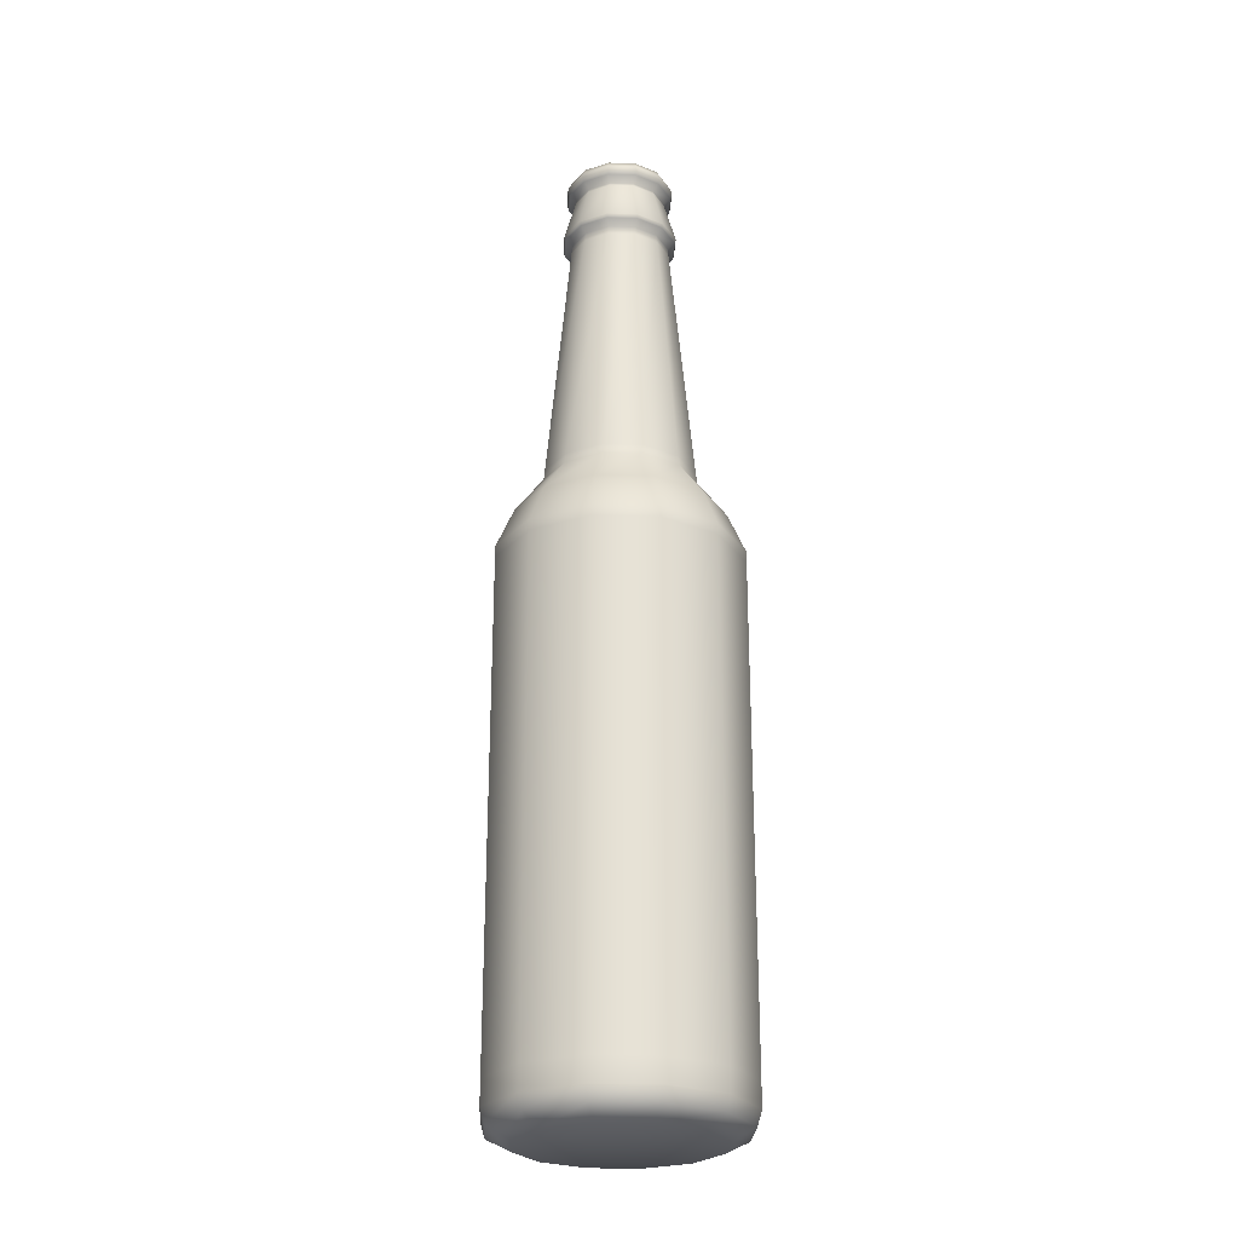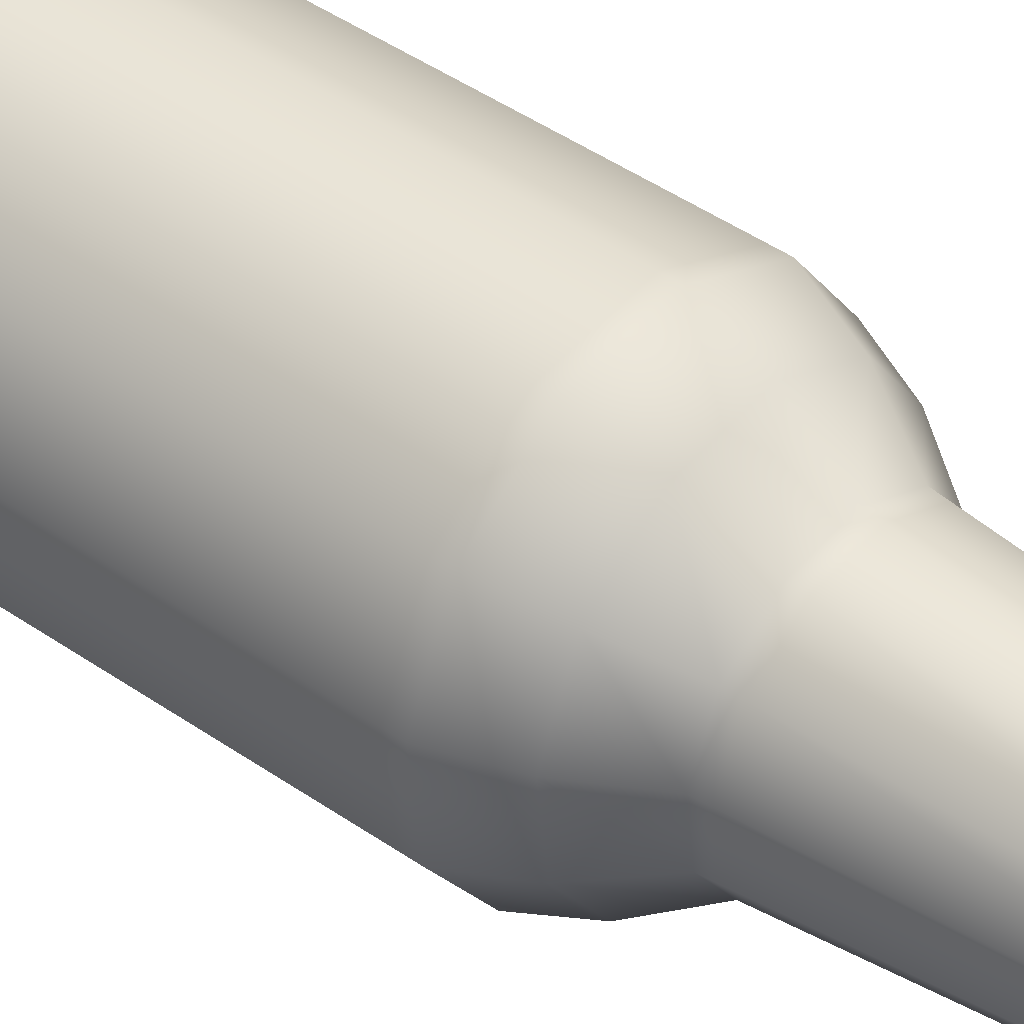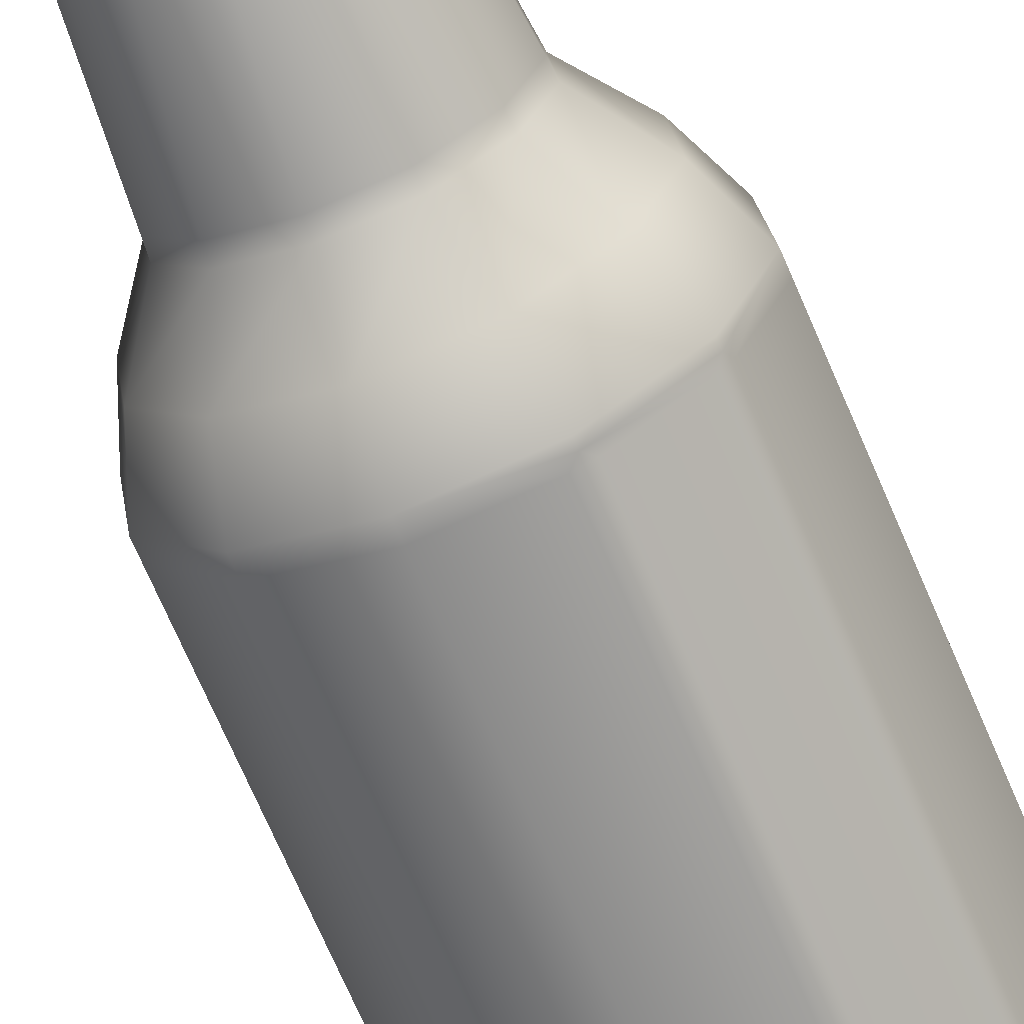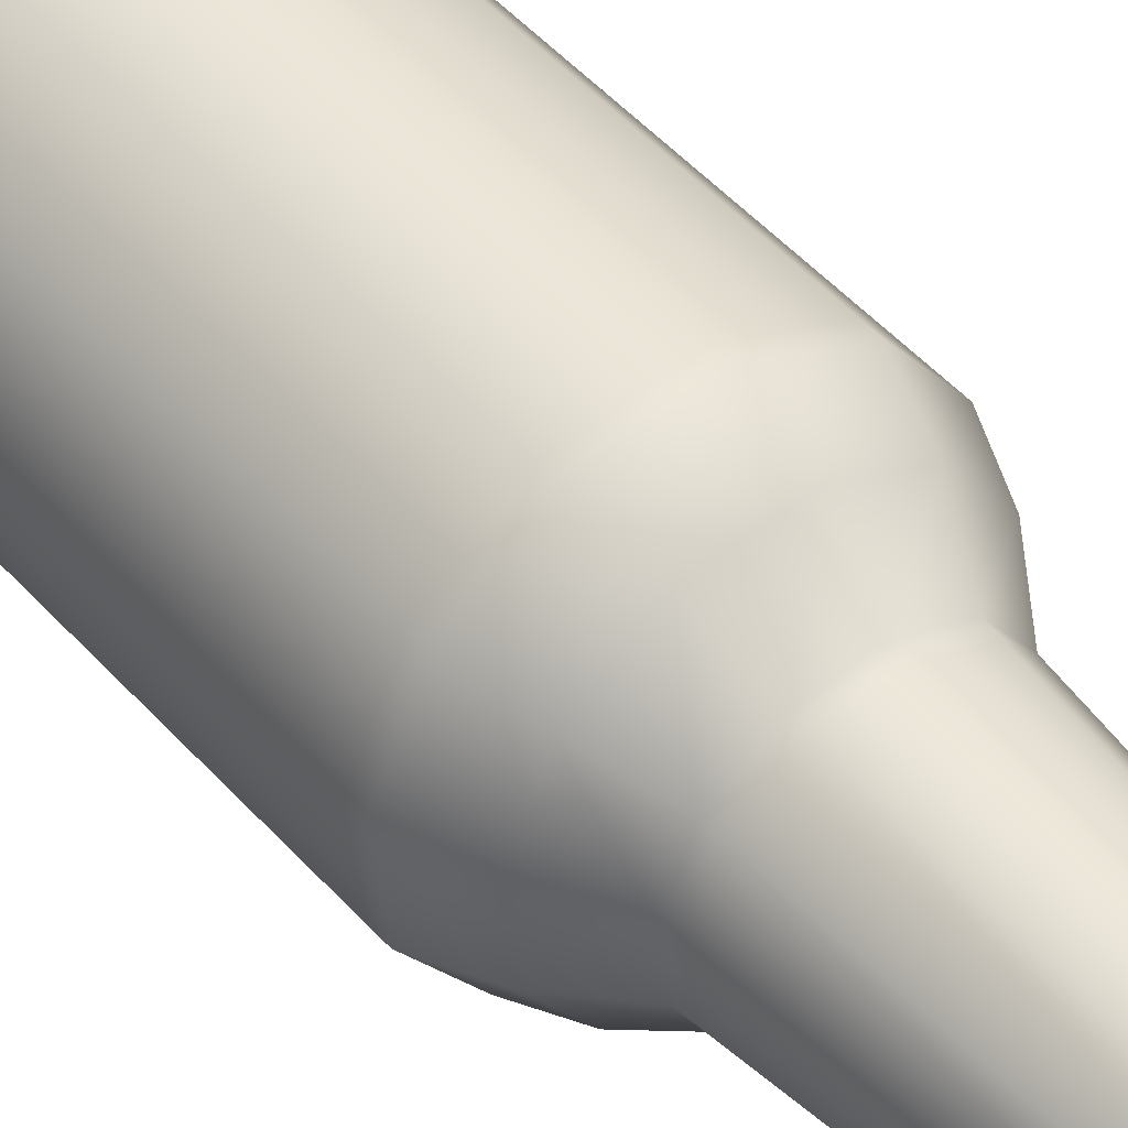
<metadata>
{"format":"obj","ext":"obj","renderer":"f3d","projection":"perspective","resolution":1024,"background":"white","views":[{"elev":-25.5,"azim":34.1,"up":"+Y"},{"elev":42.1,"azim":130.4,"up":"+Z"},{"elev":-68.2,"azim":-157.1,"up":"+Z"},{"elev":46.8,"azim":141.3,"up":"+Z"}]}
</metadata>
<code>
g default
v -0.1053 0.0588 0.591
v -0.1053 1.274 0.591
v 0.04026 0.0588 0.5736
v 0.04026 1.274 0.5736
v 0.175 0.0588 0.6312
v 0.175 1.274 0.6312
v 0.2628 0.0588 0.7486
v 0.2628 1.274 0.7486
v 0.2803 0.0588 0.8941
v 0.2803 1.274 0.8941
v 0.2226 0.0588 1.029
v 0.2226 1.274 1.029
v 0.1053 0.0588 1.117
v 0.1053 1.274 1.117
v -0.04026 0.0588 1.134
v -0.04026 1.274 1.134
v -0.175 0.0588 1.076
v -0.175 1.274 1.076
v -0.2628 0.0588 0.9591
v -0.2628 1.274 0.9591
v -0.2803 0.0588 0.8136
v -0.2803 1.274 0.8136
v -0.2226 0.0588 0.6788
v -0.2226 1.274 0.6788
v 0 0 0.8538
v -0.08228 0 0.6484
v 0.03147 0 0.6348
v 0.1368 0 0.6798
v 0.2055 0 0.7716
v 0.2191 0 0.8853
v 0.174 0 0.9906
v 0.08228 0 1.059
v -0.03147 0 1.073
v -0.1368 0 1.028
v -0.2055 0 0.9361
v -0.2191 0 0.8224
v -0.174 0 0.717
v 0.03884 0.02617 0.5835
v 0.1015 0.02617 1.107
v -0.03884 0.02617 1.124
v -0.1688 0.02617 1.069
v -0.2535 0.02617 0.9554
v -0.2703 0.02617 0.815
v 0.1688 0.02617 0.6391
v 0.2535 0.02617 0.7523
v 0.2703 0.02617 0.8927
v 0.2147 0.02617 1.023
v -0.2147 0.02617 0.685
v -0.1015 0.02617 0.6003
v -0.06573 1.458 0.6897
v 0.02514 1.458 0.6788
v 0.1093 1.458 0.7148
v 0.1641 1.458 0.7881
v 0.175 1.458 0.879
v 0.139 1.458 0.9631
v 0.06573 1.458 1.018
v -0.02514 1.458 1.029
v -0.1093 1.458 0.9928
v -0.1641 1.458 0.9196
v -0.175 1.458 0.8287
v -0.139 1.458 0.7446
v -0.04319 2.098 0.746
v 0.01652 2.098 0.7388
v 0.07181 2.098 0.7625
v 0.1079 2.098 0.8106
v 0.115 2.098 0.8703
v 0.09134 2.098 0.9256
v 0.04319 2.098 0.9617
v -0.01652 2.098 0.9688
v -0.07181 2.098 0.9452
v -0.1079 2.098 0.897
v -0.115 2.098 0.8373
v -0.09134 2.098 0.782
v -0.03968 2.228 0.7547
v 0.01518 2.228 0.7482
v 0.06598 2.228 0.7699
v 0.0991 2.228 0.8141
v 0.1057 2.228 0.869
v 0.08391 2.228 0.9198
v 0.03968 2.228 0.9529
v -0.01518 2.228 0.9595
v -0.06598 2.228 0.9377
v -0.0991 2.228 0.8935
v -0.1057 2.228 0.8386
v -0.08391 2.228 0.7879
v -0.0495 2.111 0.7302
v -0.05072 2.12 0.7272
v 0.0194 2.12 0.7188
v 0.01894 2.111 0.722
v 0.08432 2.12 0.7466
v 0.0823 2.111 0.7492
v 0.1267 2.12 0.8031
v 0.1236 2.111 0.8043
v 0.135 2.12 0.8732
v 0.1318 2.111 0.8728
v 0.1073 2.12 0.9382
v 0.1047 2.111 0.9361
v 0.05072 2.12 0.9805
v 0.0495 2.111 0.9774
v -0.0194 2.12 0.9889
v -0.01894 2.111 0.9856
v -0.08432 2.12 0.9611
v -0.0823 2.111 0.9585
v -0.1267 2.12 0.9045
v -0.1236 2.111 0.9033
v -0.135 2.12 0.8344
v -0.1318 2.111 0.8349
v -0.1073 2.12 0.7695
v -0.1047 2.111 0.7715
v 0 1.905 0.8538
v -0.04609 2.241 0.7387
v 0.01763 2.241 0.7311
v 0.07664 2.241 0.7564
v 0.1151 2.241 0.8077
v 0.1227 2.241 0.8715
v 0.09747 2.241 0.9305
v 0.04609 2.241 0.9689
v -0.01763 2.241 0.9766
v -0.07664 2.241 0.9513
v -0.1151 2.241 0.8999
v -0.1227 2.241 0.8362
v -0.09747 2.241 0.7772
v -0.04788 2.259 0.7343
v 0.01831 2.259 0.7263
v 0.0796 2.259 0.7526
v 0.1196 2.259 0.8059
v 0.1275 2.259 0.8721
v 0.1012 2.259 0.9334
v 0.04788 2.259 0.9734
v -0.01831 2.259 0.9813
v -0.0796 2.259 0.9551
v -0.1196 2.259 0.9017
v -0.1275 2.259 0.8355
v -0.1012 2.259 0.7742
v -0.04428 2.278 0.7433
v 0.01694 2.278 0.7359
v 0.07362 2.278 0.7602
v 0.1106 2.278 0.8095
v 0.1179 2.278 0.8708
v 0.09363 2.278 0.9274
v 0.04428 2.278 0.9644
v -0.01694 2.278 0.9717
v -0.07362 2.278 0.9475
v -0.1106 2.278 0.8981
v -0.1179 2.278 0.8369
v -0.09363 2.278 0.7802
v -0.03471 2.278 0.7671
v 0.01328 2.278 0.7614
v 0.05772 2.278 0.7804
v 0.08669 2.278 0.8191
v 0.09243 2.278 0.8671
v 0.07341 2.278 0.9115
v 0.03472 2.278 0.9405
v -0.01328 2.278 0.9463
v -0.05772 2.278 0.9272
v -0.08669 2.278 0.8885
v -0.09243 2.278 0.8406
v -0.07341 2.278 0.7961
v -0.03471 1.905 0.7671
v 0.01328 1.905 0.7614
v 0.05772 1.905 0.7804
v 0.08669 1.905 0.8191
v 0.09243 1.905 0.8671
v 0.07341 1.905 0.9115
v 0.03472 1.905 0.9405
v -0.01328 1.905 0.9463
v -0.05772 1.905 0.9272
v -0.08669 1.905 0.8885
v -0.09243 1.905 0.8406
v -0.07341 1.905 0.7961
v -0.2258 1.368 0.9442
v -0.2407 1.368 0.8192
v -0.09042 1.368 0.628
v -0.1912 1.368 0.7035
v 0.1503 1.368 0.6626
v 0.03459 1.368 0.6131
v 0.2407 1.368 0.8884
v 0.2258 1.368 0.7634
v 0.09042 1.368 1.08
v 0.1912 1.368 1.004
v -0.1503 1.368 1.045
v -0.03459 1.368 1.095
v 0.04026 1.248 0.5736
v 0.175 1.248 0.6312
v 0.2628 1.248 0.7486
v 0.2803 1.248 0.8941
v 0.2226 1.248 1.029
v 0.1053 1.248 1.117
v -0.04026 1.248 1.134
v -0.175 1.248 1.076
v -0.2628 1.248 0.9591
v -0.2803 1.248 0.8136
v 0.1079 1.482 0.7166
v -0.02483 1.482 1.027
v 0.02483 1.482 0.681
v -0.06491 1.482 0.6918
v 0.06491 1.482 1.016
v 0.1372 1.482 0.9617
v -0.1372 1.482 0.7459
v -0.1728 1.482 0.829
v 0.1728 1.482 0.8787
v 0.1621 1.482 0.7889
v -0.1621 1.482 0.9187
v -0.1079 1.482 0.9911
v 0.07304 2.077 0.7609
v -0.0168 2.077 0.9708
v -0.04392 2.077 0.7441
v 0.09289 2.077 0.9269
v -0.117 2.077 0.837
v 0.1097 2.077 0.8099
v -0.07304 2.077 0.9467
v 0.0168 2.077 0.7369
v 0.04392 2.077 0.9635
v -0.09289 2.077 0.7808
v 0.117 2.077 0.8706
v -0.1097 2.077 0.8978
v 0.04026 0.1131 0.5736
v 0.175 0.1131 0.6312
v 0.2628 0.1131 0.7486
v 0.2803 0.1131 0.8941
v 0.2226 0.1131 1.029
v 0.1053 0.1131 1.117
v -0.04026 0.1131 1.134
v -0.175 0.1131 1.076
v -0.2628 0.1131 0.9591
v -0.2803 0.1131 0.8136
v -0.0406 2.219 0.7524
v -0.08587 2.219 0.7863
v 0.01553 2.219 0.7457
v 0.06751 2.219 0.768
v 0.1014 2.219 0.8132
v 0.1081 2.219 0.8694
v 0.08587 2.219 0.9213
v 0.0406 2.219 0.9552
v -0.01553 2.219 0.962
v -0.06751 2.219 0.9397
v -0.1014 2.219 0.8944
v -0.1081 2.219 0.8383
v -0.03471 1.92 0.7671
v -0.07341 1.92 0.7961
v 0.08669 1.92 0.8191
v -0.05772 1.92 0.9272
v 0.05772 1.92 0.7804
v 0.01328 1.92 0.7614
v -0.01328 1.92 0.9463
v 0.03472 1.92 0.9405
v 0.07341 1.92 0.9115
v 0.09243 1.92 0.8671
v -0.09243 1.92 0.8406
v -0.08669 1.92 0.8885
v -0.07341 2.251 0.7961
v 0.05772 2.251 0.7804
v -0.01328 2.251 0.9463
v 0.07341 2.251 0.9115
v -0.09243 2.251 0.8406
v -0.03471 2.251 0.7671
v 0.08669 2.251 0.8191
v -0.05772 2.251 0.9272
v 0.01328 2.251 0.7614
v 0.03472 2.251 0.9405
v 0.09243 2.251 0.8671
v -0.08669 2.251 0.8885
v -0.116 1.248 0.599
v -0.1053 1.261 0.591
v -0.09194 1.248 0.5894
v -0.2118 1.249 0.6708
v -0.2279 1.248 0.6912
v -0.2226 1.261 0.6788
v -0.2226 0.1001 0.6788
v -0.2279 0.1131 0.6912
v -0.2118 0.1143 0.6708
v -0.1053 0.1001 0.591
v -0.1156 0.1122 0.5987
v -0.09194 0.1131 0.5894
g Mesh
f 32 39 33
f 33 39 40
f 60 172 59
f 59 172 171
f 34 41 35
f 35 41 42
f 53 178 52
f 52 178 175
f 184 183 6
f 6 183 4
f 36 43 37
f 37 43 48
f 55 180 54
f 54 180 177
f 185 184 8
f 8 184 6
f 27 38 28
f 28 38 44
f 57 182 56
f 56 182 179
f 186 185 10
f 10 185 8
f 26 49 27
f 27 49 38
f 59 171 58
f 58 171 181
f 187 186 12
f 12 186 10
f 29 45 30
f 30 45 46
f 51 176 50
f 50 176 173
f 188 187 14
f 14 187 12
f 31 47 32
f 32 47 39
f 61 174 60
f 60 174 172
f 189 188 16
f 16 188 14
f 33 40 34
f 34 40 41
f 50 173 61
f 61 173 174
f 190 189 18
f 18 189 16
f 35 42 36
f 36 42 43
f 52 175 51
f 51 175 176
f 191 190 20
f 20 190 18
f 28 44 29
f 29 44 45
f 54 177 53
f 53 177 178
f 192 191 22
f 22 191 20
f 30 46 31
f 31 46 47
f 56 179 55
f 55 179 180
f 192 22 267
f 267 22 268
f 24 268 22
f 37 48 26
f 26 48 49
f 58 181 57
f 57 181 182
f 2 264 24
f 24 264 268
f 25 26 27
f 25 27 28
f 25 28 29
f 25 29 30
f 25 30 31
f 25 31 32
f 25 32 33
f 25 33 34
f 25 34 35
f 25 35 36
f 25 36 37
f 25 37 26
f 48 23 49
f 49 23 1
f 46 9 47
f 47 9 11
f 44 5 45
f 45 5 7
f 42 19 43
f 43 19 21
f 40 15 41
f 41 15 17
f 47 11 39
f 39 11 13
f 45 7 46
f 46 7 9
f 49 1 38
f 38 1 3
f 38 3 44
f 44 3 5
f 43 21 48
f 48 21 23
f 41 17 42
f 42 17 19
f 39 13 40
f 40 13 15
f 64 205 63
f 63 205 212
f 69 206 68
f 68 206 213
f 67 208 66
f 66 208 215
f 72 209 71
f 71 209 216
f 65 210 64
f 64 210 205
f 62 207 73
f 73 207 214
f 70 211 69
f 69 211 206
f 63 212 62
f 62 212 207
f 68 213 67
f 67 213 208
f 73 214 72
f 72 214 209
f 66 215 65
f 65 215 210
f 71 216 70
f 70 216 211
f 76 230 75
f 75 230 229
f 81 235 80
f 80 235 234
f 79 233 78
f 78 233 232
f 84 238 83
f 83 238 237
f 77 231 76
f 76 231 230
f 75 229 74
f 74 229 227
f 82 236 81
f 81 236 235
f 74 227 85
f 85 227 228
f 80 234 79
f 79 234 233
f 85 228 84
f 84 228 238
f 78 232 77
f 77 232 231
f 83 237 82
f 82 237 236
f 103 70 101
f 101 70 69
f 99 68 97
f 97 68 67
f 109 73 107
f 107 73 72
f 95 66 93
f 93 66 65
f 86 62 109
f 109 62 73
f 105 71 103
f 103 71 70
f 91 64 89
f 89 64 63
f 101 69 99
f 99 69 68
f 97 67 95
f 95 67 66
f 107 72 105
f 105 72 71
f 93 65 91
f 91 65 64
f 112 75 111
f 111 75 74
f 117 80 116
f 116 80 79
f 122 85 121
f 121 85 84
f 115 78 114
f 114 78 77
f 120 83 119
f 119 83 82
f 113 76 112
f 112 76 75
f 118 81 117
f 117 81 80
f 116 79 115
f 115 79 78
f 121 84 120
f 120 84 83
f 114 77 113
f 113 77 76
f 111 74 122
f 122 74 85
f 119 82 118
f 118 82 81
f 88 89 87
f 87 89 86
f 90 91 88
f 88 91 89
f 92 93 90
f 90 93 91
f 94 95 92
f 92 95 93
f 96 97 94
f 94 97 95
f 98 99 96
f 96 99 97
f 100 101 98
f 98 101 99
f 102 103 100
f 100 103 101
f 104 105 102
f 102 105 103
f 106 107 104
f 104 107 105
f 108 109 106
f 106 109 107
f 87 86 108
f 108 86 109
f 89 63 86
f 86 63 62
f 128 116 127
f 127 116 115
f 133 121 132
f 132 121 120
f 126 114 125
f 125 114 113
f 123 111 134
f 134 111 122
f 131 119 130
f 130 119 118
f 124 112 123
f 123 112 111
f 129 117 128
f 128 117 116
f 134 122 133
f 133 122 121
f 127 115 126
f 126 115 114
f 132 120 131
f 131 120 119
f 125 113 124
f 124 113 112
f 130 118 129
f 129 118 117
f 145 133 144
f 144 133 132
f 138 126 137
f 137 126 125
f 135 123 146
f 146 123 134
f 143 131 142
f 142 131 130
f 136 124 135
f 135 124 123
f 141 129 140
f 140 129 128
f 146 134 145
f 145 134 133
f 139 127 138
f 138 127 126
f 144 132 143
f 143 132 131
f 137 125 136
f 136 125 124
f 142 130 141
f 141 130 129
f 140 128 139
f 139 128 127
f 150 138 149
f 149 138 137
f 147 135 158
f 158 135 146
f 155 143 154
f 154 143 142
f 148 136 147
f 147 136 135
f 153 141 152
f 152 141 140
f 158 146 157
f 157 146 145
f 151 139 150
f 150 139 138
f 156 144 155
f 155 144 143
f 149 137 148
f 148 137 136
f 154 142 153
f 153 142 141
f 152 140 151
f 151 140 139
f 157 145 156
f 156 145 144
f 162 241 161
f 161 241 243
f 159 239 170
f 170 239 240
f 167 242 166
f 166 242 245
f 160 244 159
f 159 244 239
f 165 246 164
f 164 246 247
f 170 240 169
f 169 240 249
f 163 248 162
f 162 248 241
f 168 250 167
f 167 250 242
f 161 243 160
f 160 243 244
f 166 245 165
f 165 245 246
f 164 247 163
f 163 247 248
f 169 249 168
f 168 249 250
f 110 160 159
f 110 161 160
f 110 162 161
f 110 163 162
f 110 164 163
f 110 165 164
f 110 166 165
f 110 167 166
f 110 168 167
f 110 169 168
f 110 170 169
f 110 159 170
f 181 18 182
f 182 18 16
f 179 14 180
f 180 14 12
f 177 10 178
f 178 10 8
f 175 6 176
f 176 6 4
f 173 2 174
f 174 2 24
f 174 24 172
f 172 24 22
f 176 4 173
f 173 4 2
f 171 20 181
f 181 20 18
f 182 16 179
f 179 16 14
f 180 12 177
f 177 12 10
f 178 8 175
f 175 8 6
f 172 22 171
f 171 22 20
f 270 226 267
f 267 226 192
f 226 225 192
f 192 225 191
f 225 224 191
f 191 224 190
f 224 223 190
f 190 223 189
f 223 222 189
f 189 222 188
f 222 221 188
f 188 221 187
f 221 220 187
f 187 220 186
f 220 219 186
f 186 219 185
f 219 218 185
f 185 218 184
f 218 217 184
f 184 217 183
f 217 274 183
f 183 274 265
f 203 59 204
f 204 59 58
f 201 54 202
f 202 54 53
f 199 61 200
f 200 61 60
f 197 56 198
f 198 56 55
f 195 51 196
f 196 51 50
f 204 58 194
f 194 58 57
f 196 50 199
f 199 50 61
f 202 53 193
f 193 53 52
f 200 60 203
f 203 60 59
f 198 55 201
f 201 55 54
f 194 57 197
f 197 57 56
f 193 52 195
f 195 52 51
f 216 203 211
f 211 203 204
f 215 201 210
f 210 201 202
f 214 199 209
f 209 199 200
f 213 197 208
f 208 197 198
f 212 195 207
f 207 195 196
f 211 204 206
f 206 204 194
f 207 196 214
f 214 196 199
f 210 202 205
f 205 202 193
f 209 200 216
f 216 200 203
f 208 198 215
f 215 198 201
f 206 194 213
f 213 194 197
f 205 193 212
f 212 193 195
f 217 3 274
f 274 3 272
f 1 272 3
f 5 3 218
f 218 3 217
f 7 5 219
f 219 5 218
f 9 7 220
f 220 7 219
f 11 9 221
f 221 9 220
f 13 11 222
f 222 11 221
f 15 13 223
f 223 13 222
f 17 15 224
f 224 15 223
f 19 17 225
f 225 17 224
f 21 19 226
f 226 19 225
f 226 270 21
f 21 270 269
f 23 21 269
f 1 23 272
f 272 23 269
f 237 104 236
f 236 104 102
f 232 94 231
f 231 94 92
f 228 108 238
f 238 108 106
f 234 98 233
f 233 98 96
f 227 87 228
f 228 87 108
f 236 102 235
f 235 102 100
f 229 88 227
f 227 88 87
f 231 92 230
f 230 92 90
f 238 106 237
f 237 106 104
f 233 96 232
f 232 96 94
f 235 100 234
f 234 100 98
f 230 90 229
f 229 90 88
f 249 255 250
f 250 255 262
f 247 254 248
f 248 254 261
f 245 253 246
f 246 253 260
f 243 252 244
f 244 252 259
f 250 262 242
f 242 262 258
f 248 261 241
f 241 261 257
f 240 251 249
f 249 251 255
f 246 260 247
f 247 260 254
f 244 259 239
f 239 259 256
f 242 258 245
f 245 258 253
f 239 256 240
f 240 256 251
f 241 257 243
f 243 257 252
f 257 150 252
f 252 150 149
f 256 147 251
f 251 147 158
f 258 155 253
f 253 155 154
f 259 148 256
f 256 148 147
f 260 153 254
f 254 153 152
f 251 158 255
f 255 158 157
f 261 151 257
f 257 151 150
f 262 156 258
f 258 156 155
f 252 149 259
f 259 149 148
f 253 154 260
f 260 154 153
f 254 152 261
f 261 152 151
f 255 157 262
f 262 157 156
f 183 265 4
f 4 265 264
f 2 4 264
f 273 271 263
f 263 271 266
f 265 274 263
f 263 274 273
f 268 264 266
f 266 264 263
f 266 271 267
f 267 271 270
f 269 271 272
f 272 271 273
f 263 264 265
f 266 267 268
f 269 270 271
f 272 273 274

</code>
